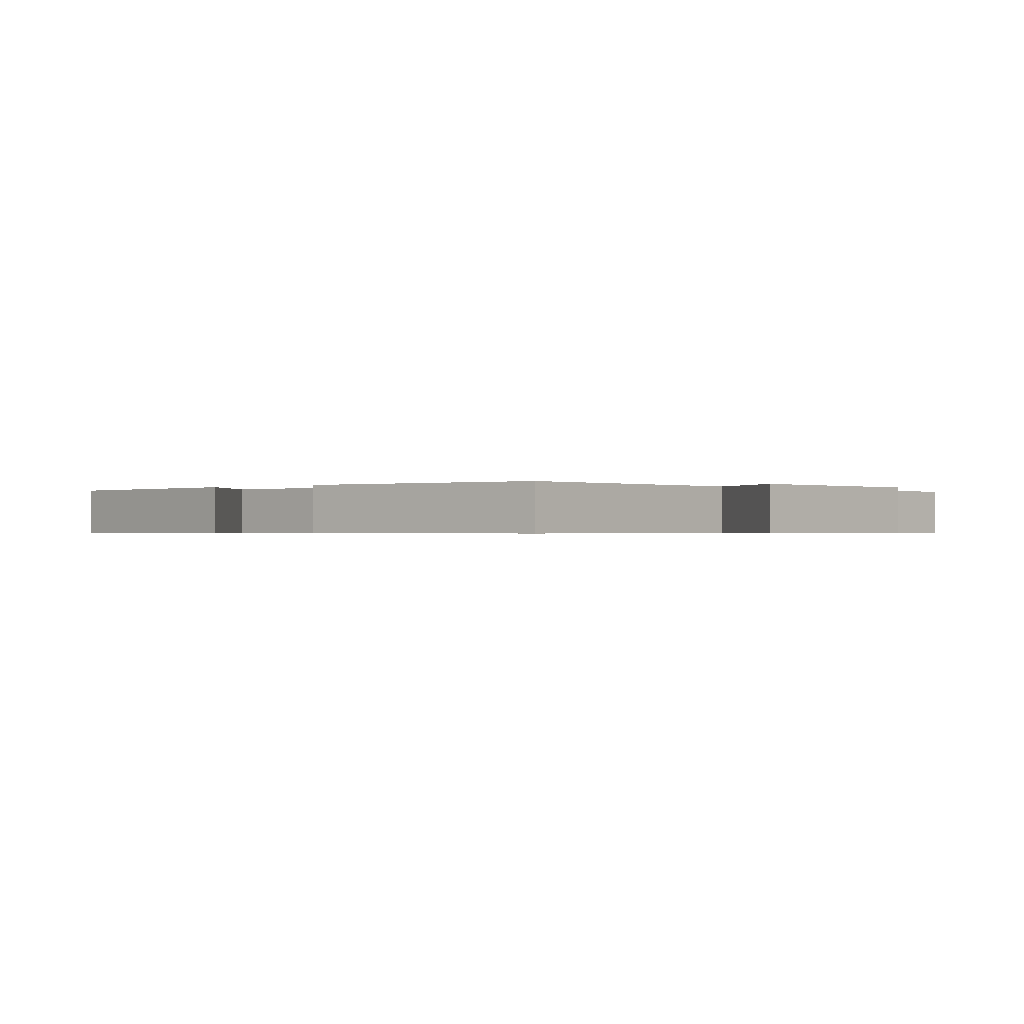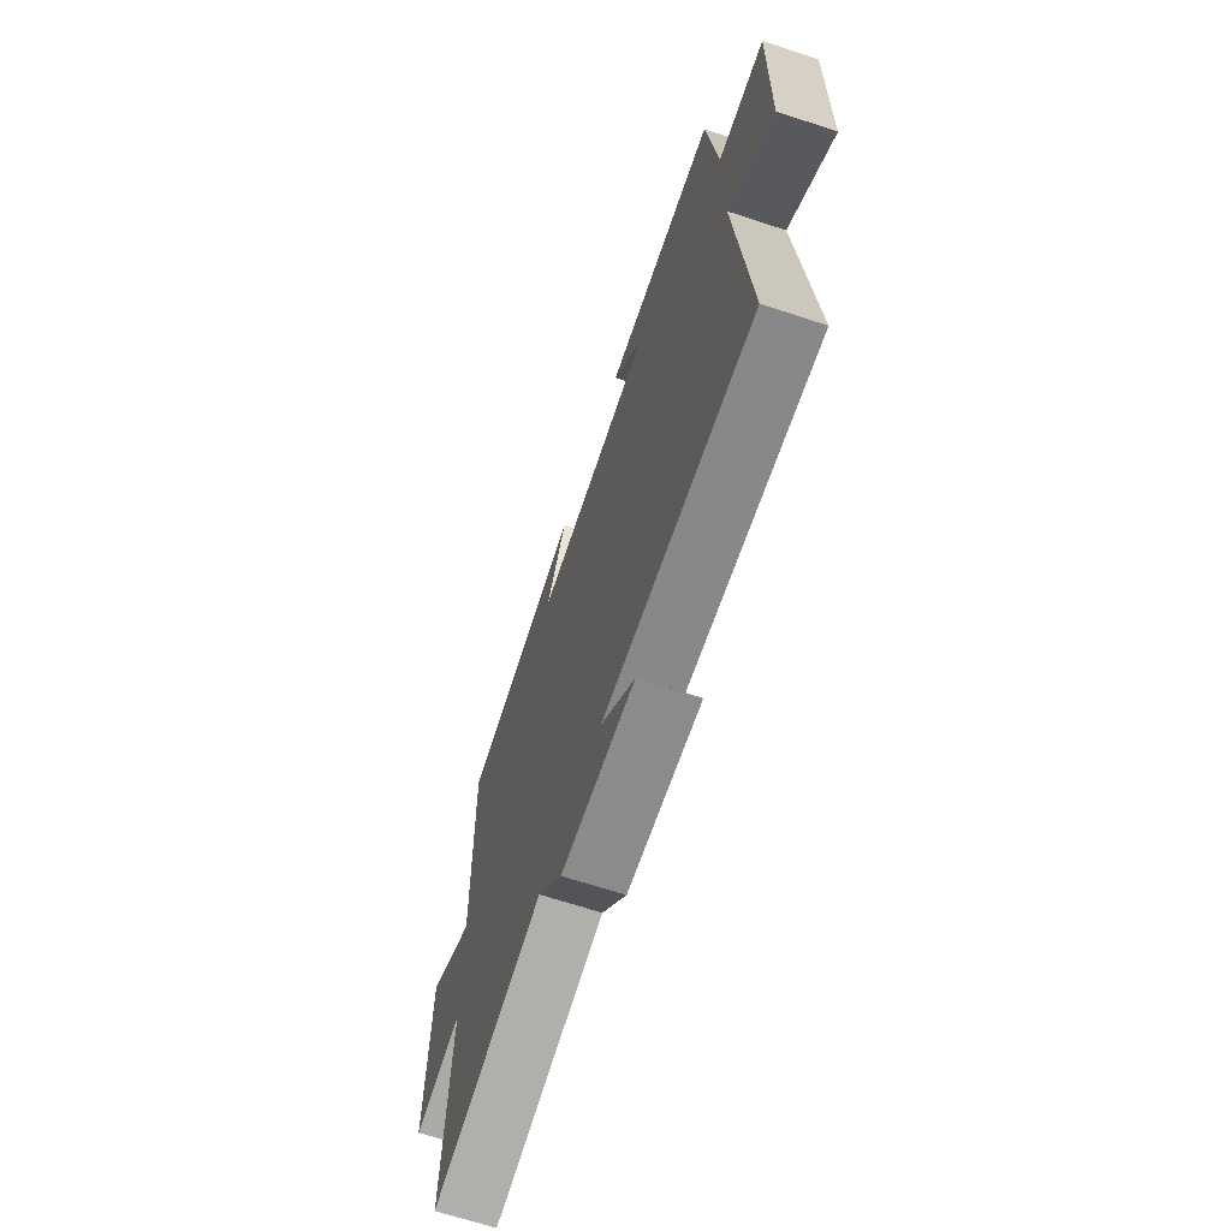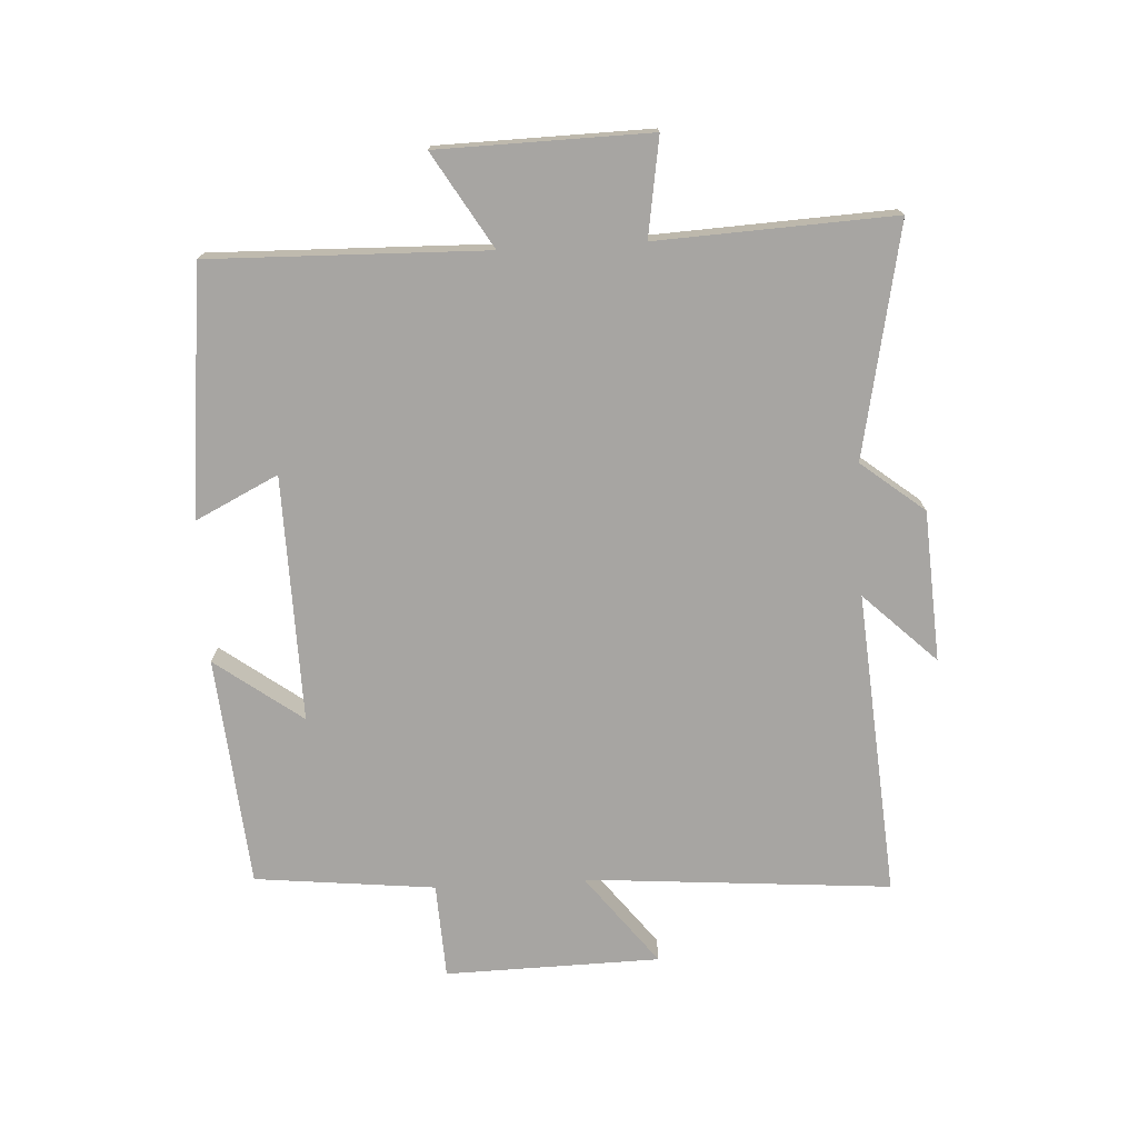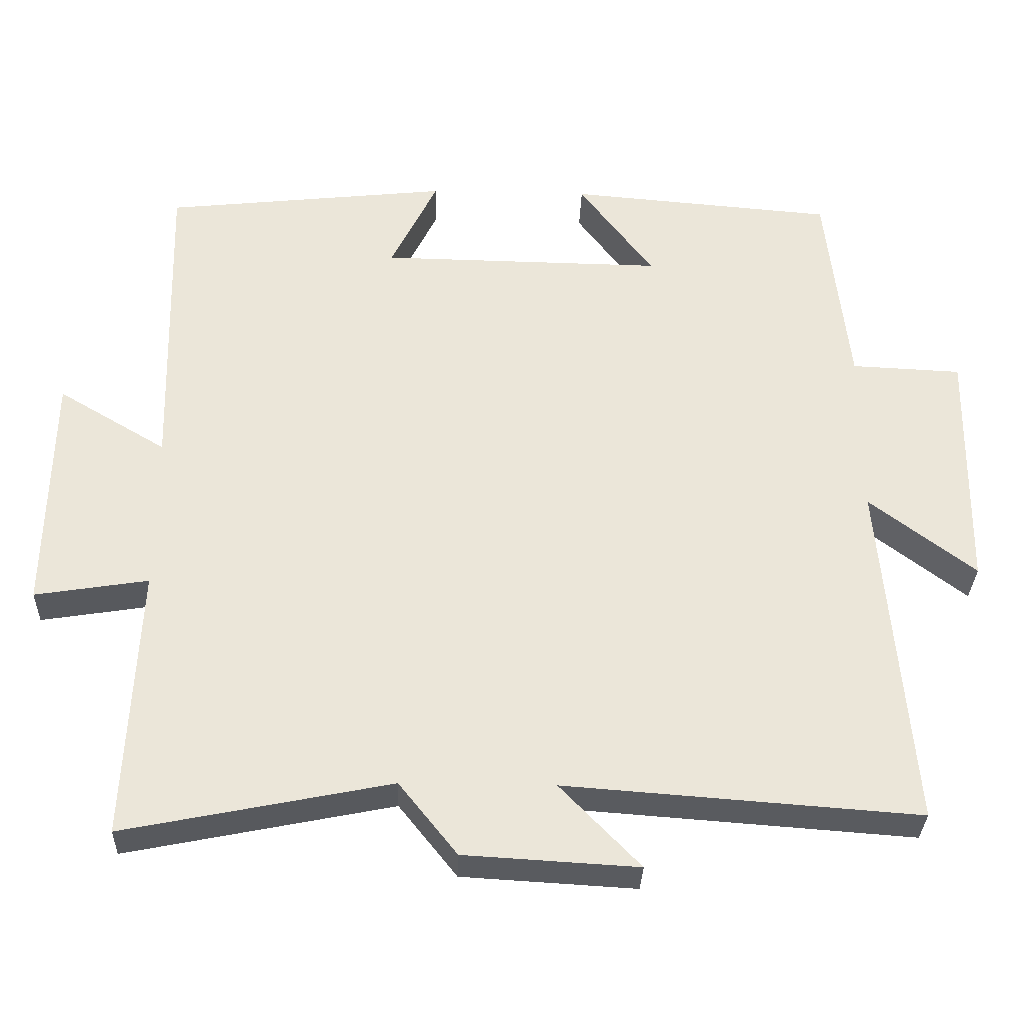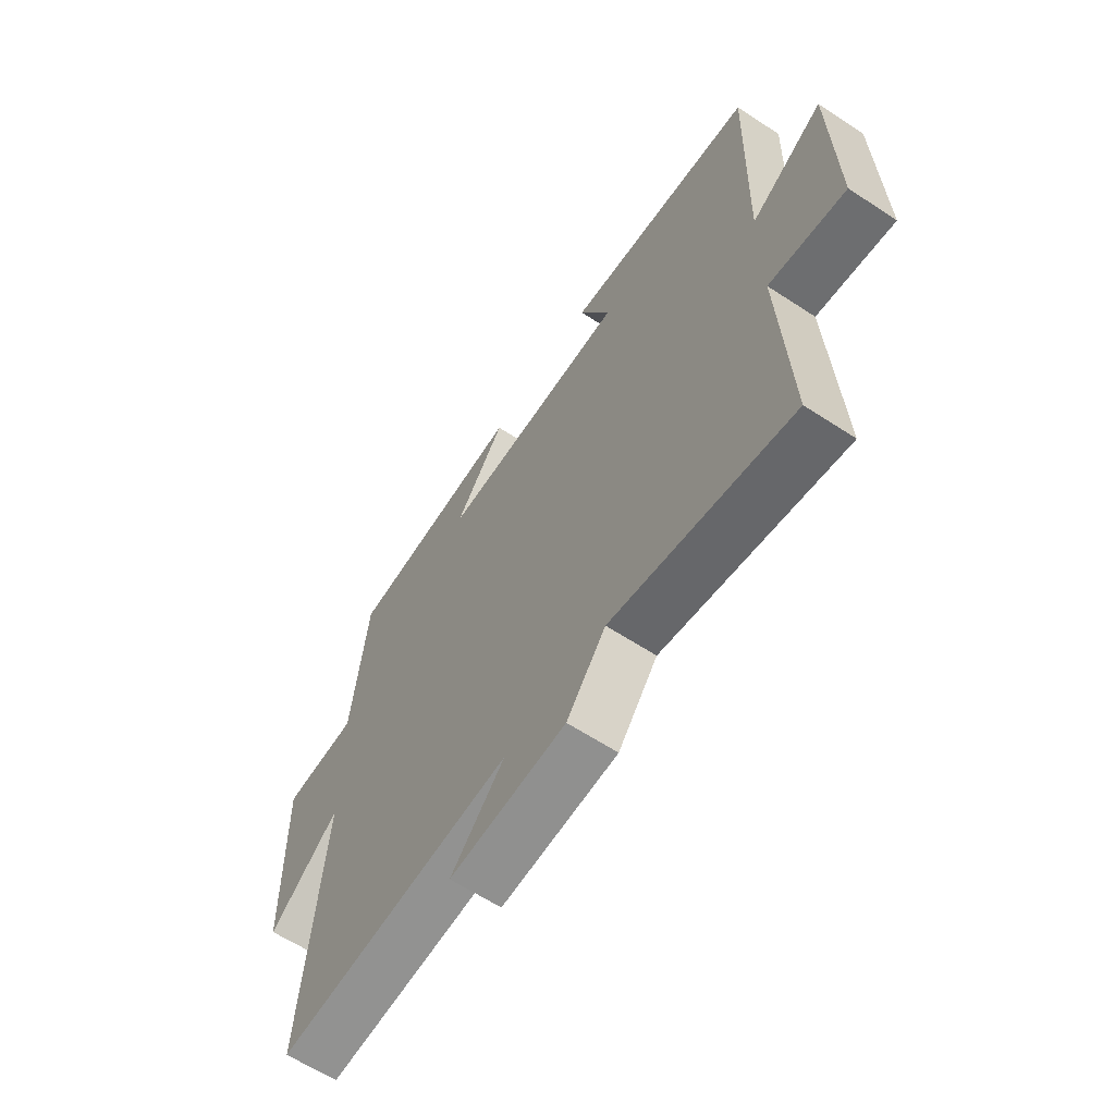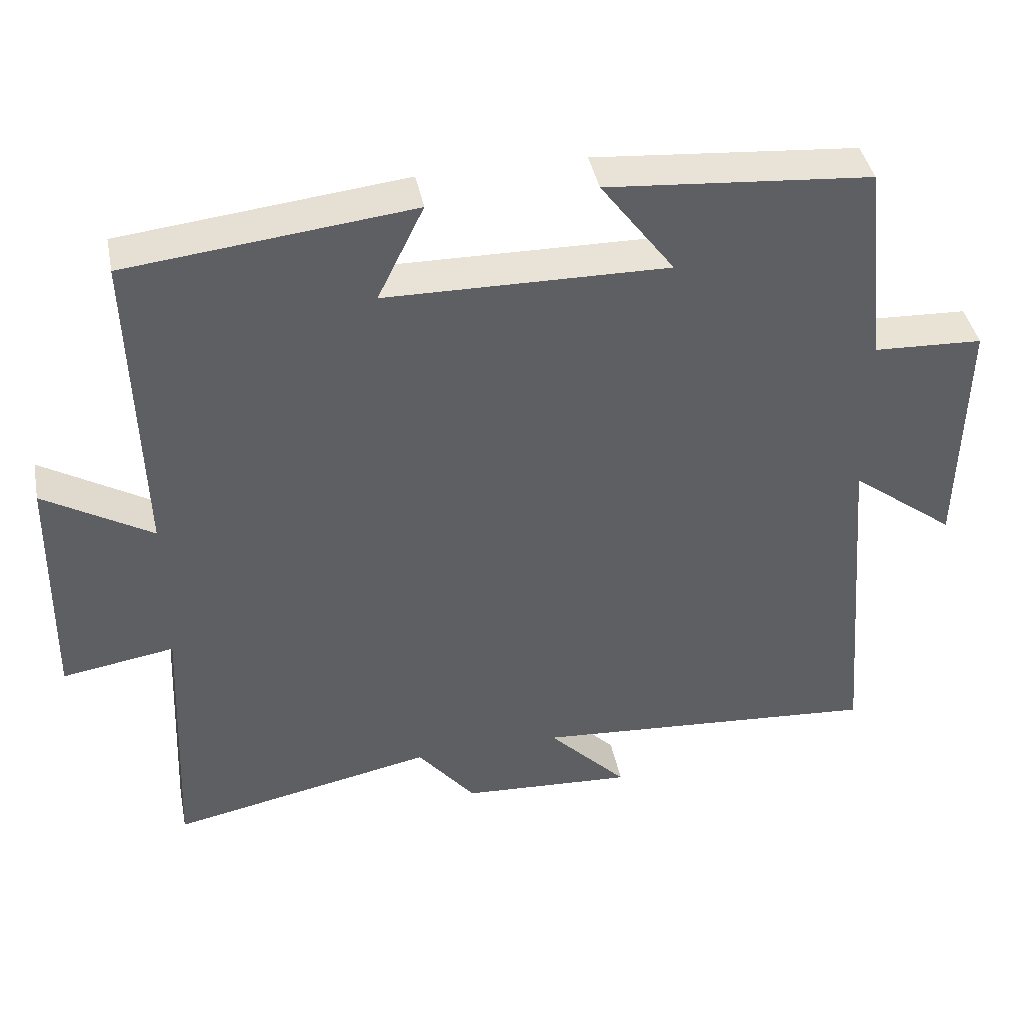
<metadata>
{"format":"obj","ext":"obj","renderer":"f3d","projection":"perspective","resolution":1024,"background":"white","views":[{"elev":-0.5,"azim":42.4,"up":"+Y"},{"elev":-67.0,"azim":-108.3,"up":"+Z"},{"elev":-73.9,"azim":93.3,"up":"+Y"},{"elev":-32.2,"azim":178.2,"up":"+Z"},{"elev":-62.5,"azim":56.4,"up":"+Z"},{"elev":41.5,"azim":168.8,"up":"+Z"}]}
</metadata>
<code>
v 0.512 0.07 0.457
v 0.5 0.07 0.02
v 0.649 0.07 0.109
v 0.655 0.07 -0.225
v 0.5 0.07 -0.2
v 0.517 0.07 -0.574
v 0.152 0.07 -0.5
v 0.072 0.07 -0.6
v -0.166 0.07 -0.614
v -0.056 0.07 -0.5
v -0.54 0.07 -0.536
v -0.5 0.07 -0.052
v -0.645 0.07 -0.163
v -0.651 0.07 0.177
v -0.5 0.07 0.184
v -0.469 0.07 0.469
v -0.104 0.07 0.5
v -0.206 0.07 0.363
v 0.184 0.07 0.369
v 0.12 0.07 0.5
v 0.512 0 0.457
v 0.5 0 0.02
v 0.649 0 0.109
v 0.655 0 -0.225
v 0.5 0 -0.2
v 0.517 0 -0.574
v 0.152 0 -0.5
v 0.072 0 -0.6
v -0.166 0 -0.614
v -0.056 0 -0.5
v -0.54 0 -0.536
v -0.5 0 -0.052
v -0.645 0 -0.163
v -0.651 0 0.177
v -0.5 0 0.184
v -0.469 0 0.469
v -0.104 0 0.5
v -0.206 0 0.363
v 0.184 0 0.369
v 0.12 0 0.5
f 19 20 1 2
f 18 19 2
f 15 16 17 18
f 15 18 2
f 12 13 14 15
f 12 15 2
f 10 11 12 2
f 9 10 2
f 8 9 2
f 7 8 2
f 5 6 7
f 5 7 2 3
f 3 4 5
f 22 21 40 39
f 22 39 38
f 38 37 36 35
f 22 38 35
f 35 34 33 32
f 22 35 32
f 22 32 31 30
f 22 30 29
f 22 29 28
f 22 28 27
f 27 26 25
f 23 22 27 25
f 25 24 23
f 1 21 22 2
f 2 22 23 3
f 3 23 24 4
f 4 24 25 5
f 5 25 26 6
f 6 26 27 7
f 7 27 28 8
f 8 28 29 9
f 9 29 30 10
f 10 30 31 11
f 11 31 32 12
f 12 32 33 13
f 13 33 34 14
f 14 34 35 15
f 15 35 36 16
f 16 36 37 17
f 17 37 38 18
f 18 38 39 19
f 19 39 40 20
f 20 40 21 1

</code>
